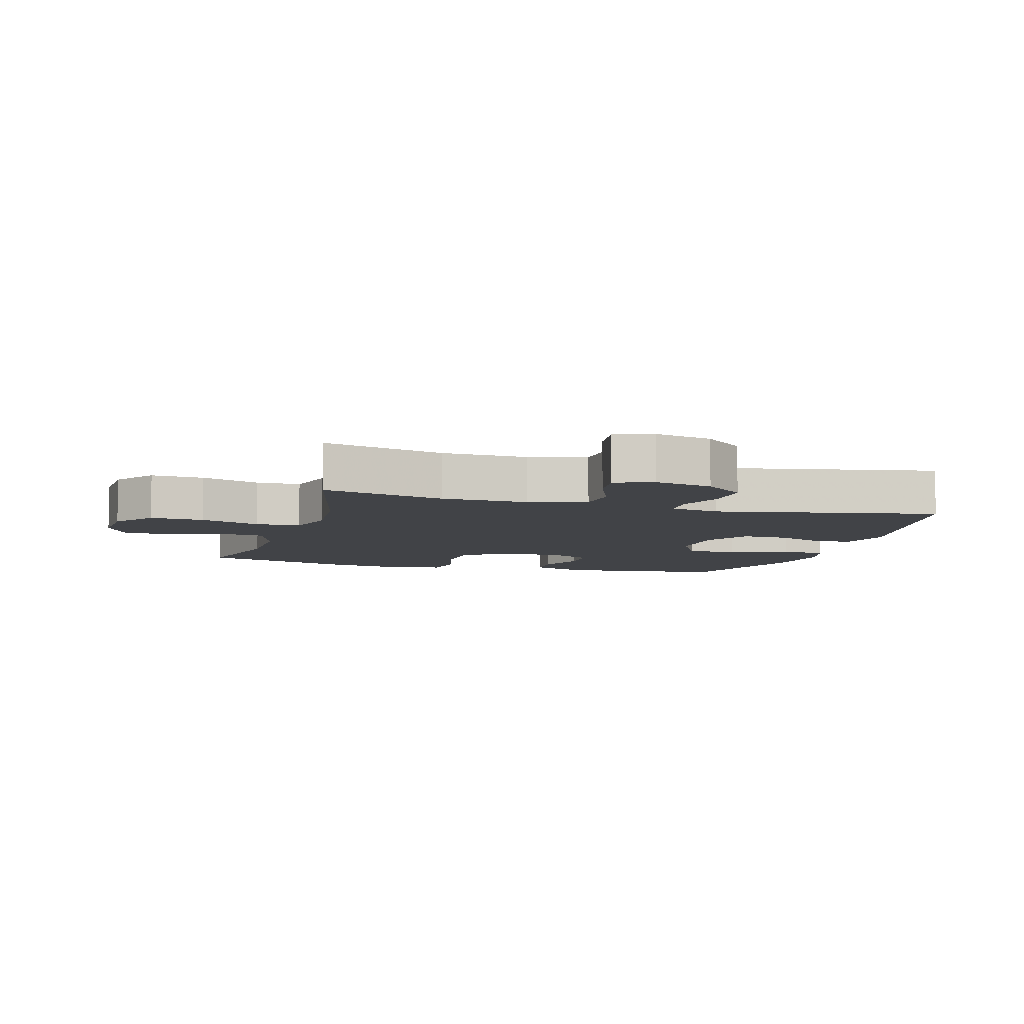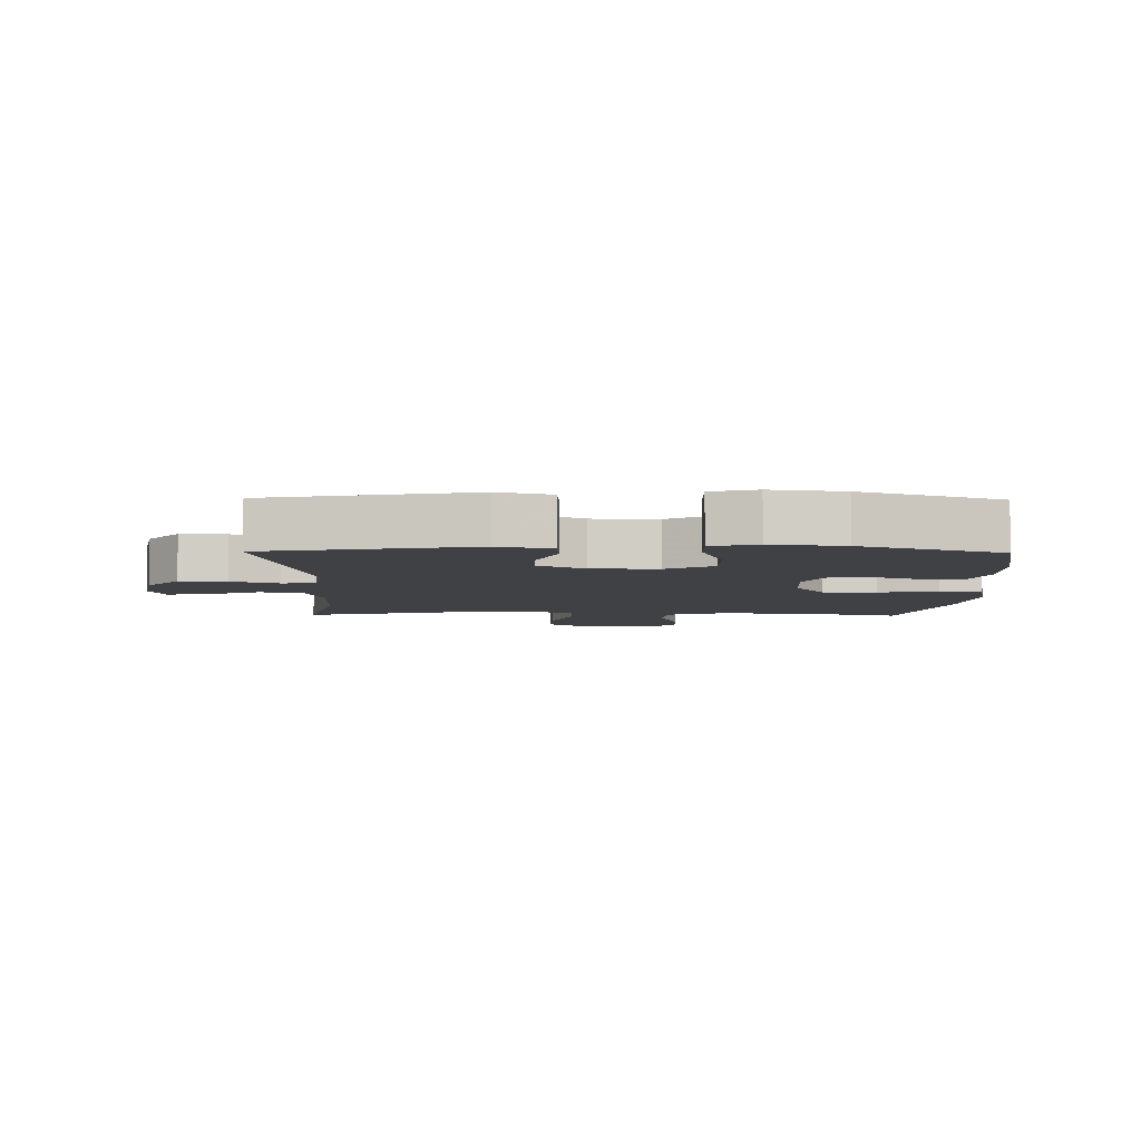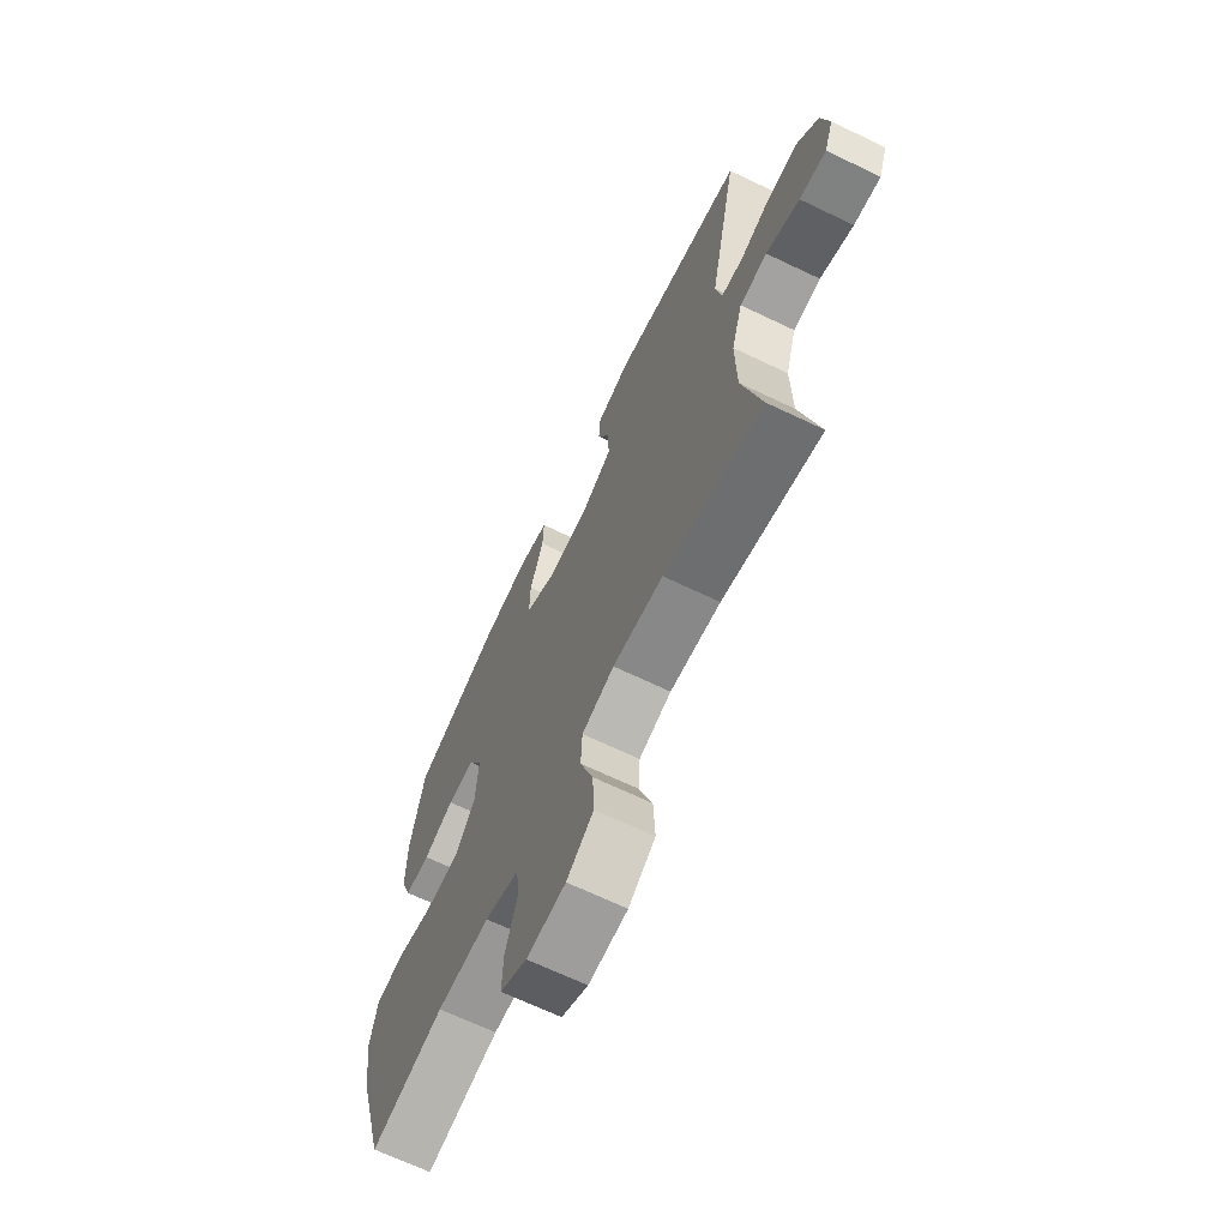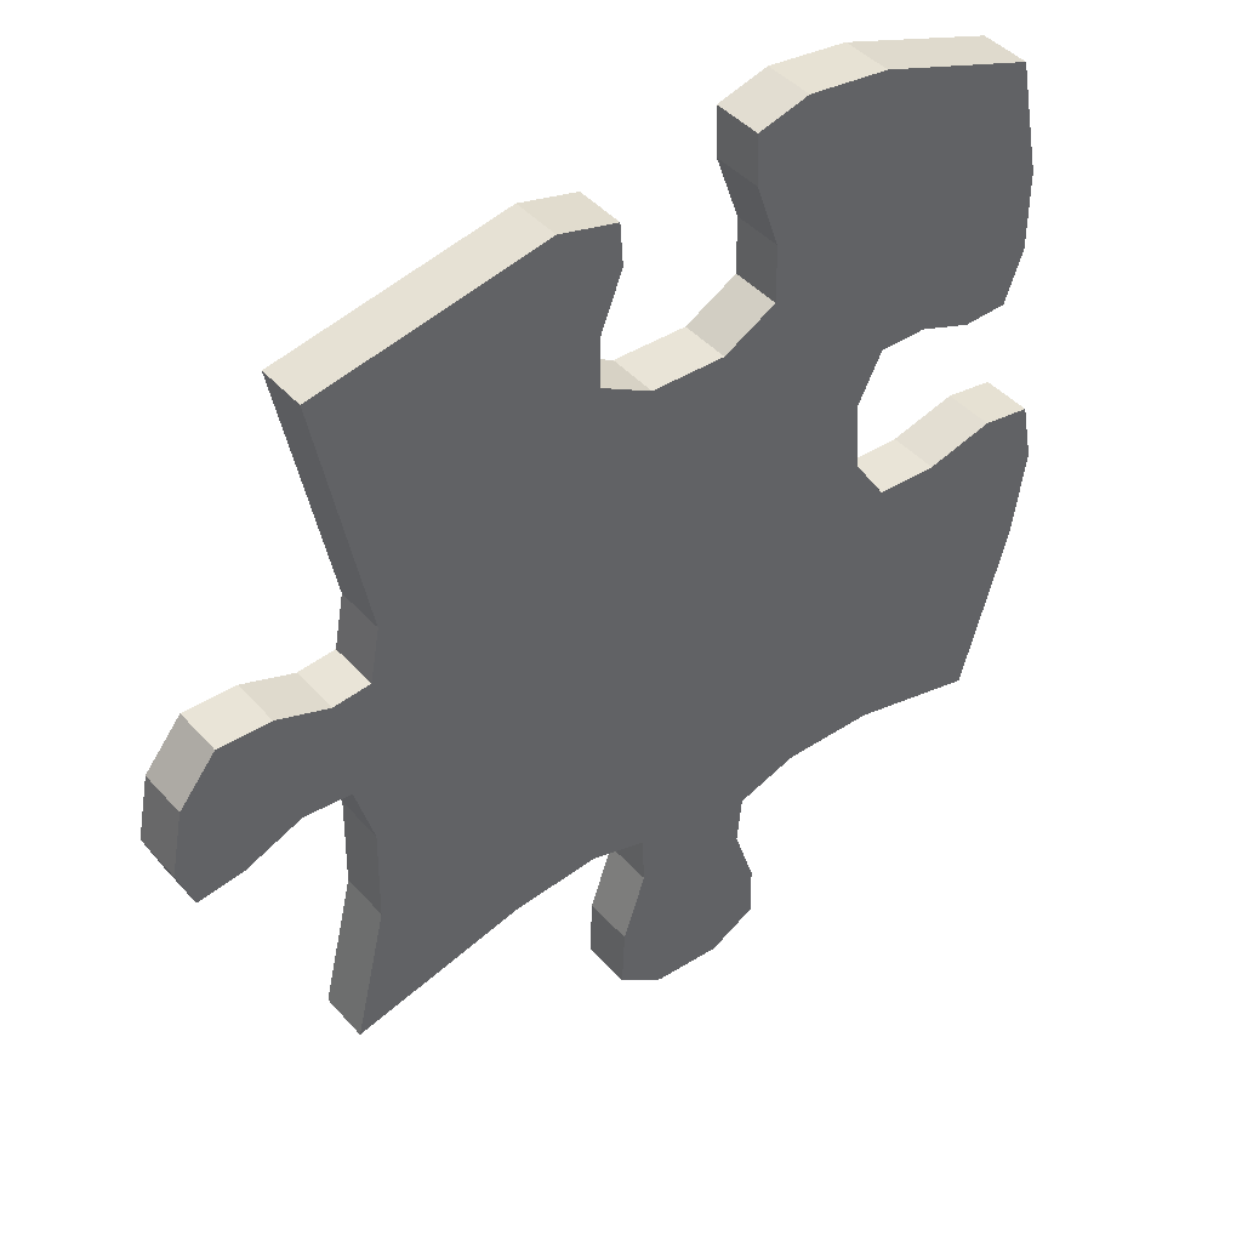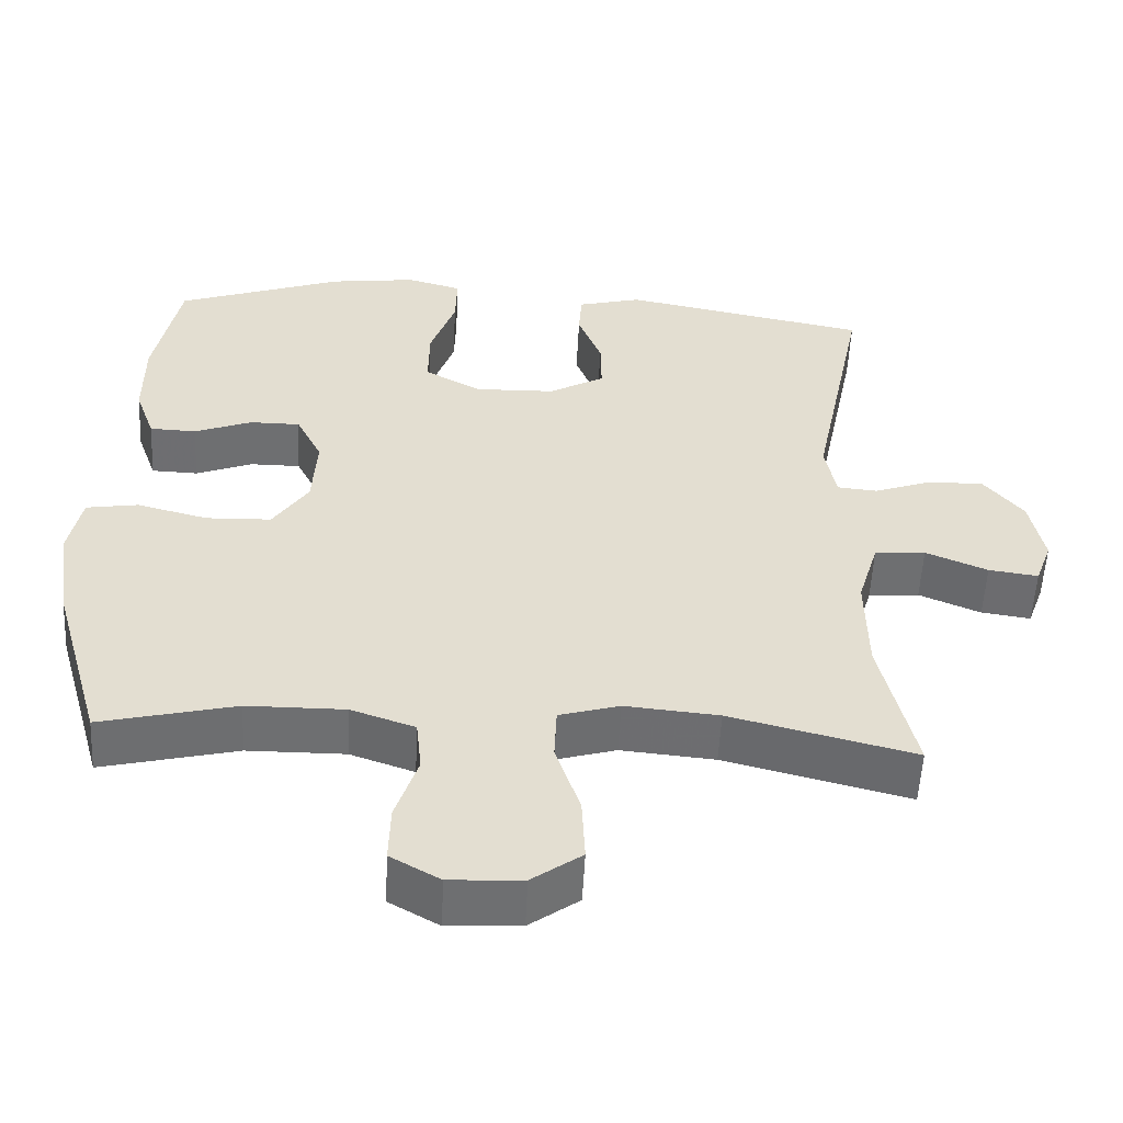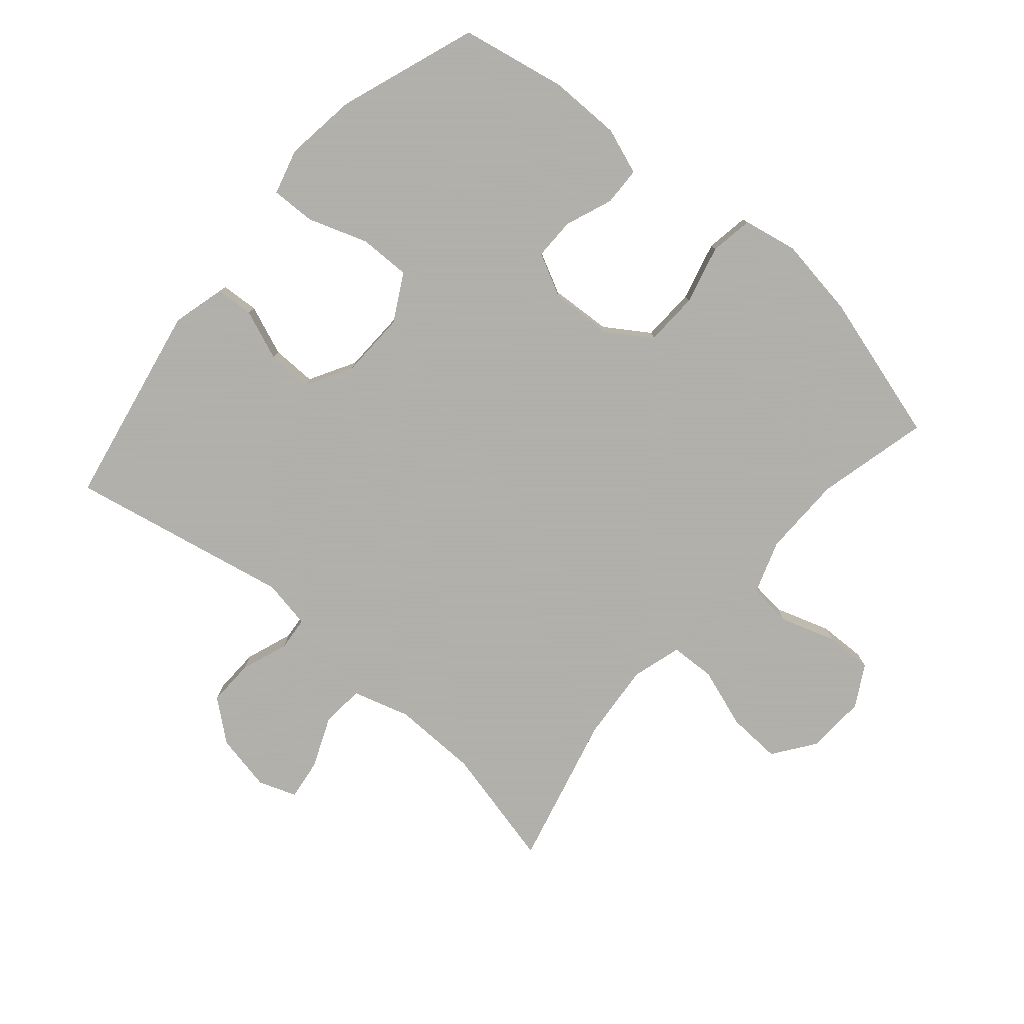
<metadata>
{"format":"obj","ext":"obj","renderer":"f3d","projection":"perspective","resolution":1024,"background":"white","views":[{"elev":-7.2,"azim":-106.5,"up":"+Y"},{"elev":-5.8,"azim":-1.0,"up":"+Y"},{"elev":-67.8,"azim":-115.6,"up":"+Z"},{"elev":43.6,"azim":-38.2,"up":"+Z"},{"elev":-54.5,"azim":177.1,"up":"+Z"},{"elev":-78.4,"azim":49.2,"up":"+Y"}]}
</metadata>
<code>
v -0.5 0.07 -0.5
v -0.455 0.07 -0.307
v -0.453 0.07 -0.171
v -0.48 0.07 -0.081
v -0.547 0.07 -0.075
v -0.628 0.07 -0.109
v -0.693 0.07 -0.118
v -0.715 0.07 -0.058
v -0.697 0.07 0.033
v -0.645 0.07 0.097
v -0.571 0.07 0.095
v -0.496 0.07 0.068
v -0.443 0.07 0.073
v -0.429 0.07 0.15
v -0.5 0.07 0.5
v -0.177 0.07 0.563
v -0.093 0.07 0.541
v -0.089 0.07 0.481
v -0.12 0.07 0.402
v -0.121 0.07 0.331
v -0.048 0.07 0.29
v 0.057 0.07 0.287
v 0.131 0.07 0.328
v 0.13 0.07 0.409
v 0.097 0.07 0.503
v 0.095 0.07 0.573
v 0.167 0.07 0.593
v 0.281 0.07 0.578
v 0.5 0.07 0.5
v 0.533 0.07 0.333
v 0.533 0.07 0.22
v 0.507 0.07 0.147
v 0.446 0.07 0.145
v 0.371 0.07 0.174
v 0.305 0.07 0.174
v 0.271 0.07 0.106
v 0.277 0.07 0.008
v 0.323 0.07 -0.061
v 0.408 0.07 -0.064
v 0.501 0.07 -0.04
v 0.569 0.07 -0.051
v 0.586 0.07 -0.137
v 0.567 0.07 -0.264
v 0.5 0.07 -0.5
v 0.323 0.07 -0.457
v 0.195 0.07 -0.456
v 0.111 0.07 -0.485
v 0.104 0.07 -0.554
v 0.133 0.07 -0.642
v 0.135 0.07 -0.717
v 0.07 0.07 -0.754
v -0.025 0.07 -0.749
v -0.09 0.07 -0.702
v -0.086 0.07 -0.617
v -0.054 0.07 -0.522
v -0.057 0.07 -0.451
v -0.136 0.07 -0.428
v -0.259 0.07 -0.439
v -0.5 0 -0.5
v -0.455 0 -0.307
v -0.453 0 -0.171
v -0.48 0 -0.081
v -0.547 0 -0.075
v -0.628 0 -0.109
v -0.693 0 -0.118
v -0.715 0 -0.058
v -0.697 0 0.033
v -0.645 0 0.097
v -0.571 0 0.095
v -0.496 0 0.068
v -0.443 0 0.073
v -0.429 0 0.15
v -0.5 0 0.5
v -0.177 0 0.563
v -0.093 0 0.541
v -0.089 0 0.481
v -0.12 0 0.402
v -0.121 0 0.331
v -0.048 0 0.29
v 0.057 0 0.287
v 0.131 0 0.328
v 0.13 0 0.409
v 0.097 0 0.503
v 0.095 0 0.573
v 0.167 0 0.593
v 0.281 0 0.578
v 0.5 0 0.5
v 0.533 0 0.333
v 0.533 0 0.22
v 0.507 0 0.147
v 0.446 0 0.145
v 0.371 0 0.174
v 0.305 0 0.174
v 0.271 0 0.106
v 0.277 0 0.008
v 0.323 0 -0.061
v 0.408 0 -0.064
v 0.501 0 -0.04
v 0.569 0 -0.051
v 0.586 0 -0.137
v 0.567 0 -0.264
v 0.5 0 -0.5
v 0.323 0 -0.457
v 0.195 0 -0.456
v 0.111 0 -0.485
v 0.104 0 -0.554
v 0.133 0 -0.642
v 0.135 0 -0.717
v 0.07 0 -0.754
v -0.025 0 -0.749
v -0.09 0 -0.702
v -0.086 0 -0.617
v -0.054 0 -0.522
v -0.057 0 -0.451
v -0.136 0 -0.428
v -0.259 0 -0.439
f 53 54 55
f 52 53 55
f 51 52 55
f 50 51 55
f 49 50 55
f 48 49 55
f 47 48 55 56
f 46 47 56 57
f 43 44 45
f 42 43 45
f 41 42 45
f 40 41 45
f 39 40 45
f 45 46 57
f 39 45 57
f 38 39 57
f 32 33 34
f 31 32 34
f 30 31 34
f 29 30 34
f 28 29 34
f 27 28 34
f 26 27 34
f 25 26 34
f 24 25 34
f 23 24 34 35
f 22 23 35 36
f 17 18 19
f 16 17 19
f 15 16 19
f 14 15 19
f 13 14 19 20
f 10 11 12
f 9 10 12
f 8 9 12
f 7 8 12
f 6 7 12
f 5 6 12
f 4 5 12 13
f 13 20 21
f 4 13 21
f 3 4 21
f 58 1 2
f 3 21 22
f 2 3 22
f 58 2 22
f 57 58 22
f 38 57 22
f 37 38 22
f 22 36 37
f 113 112 111
f 113 111 110
f 113 110 109
f 113 109 108
f 113 108 107
f 113 107 106
f 114 113 106 105
f 115 114 105 104
f 103 102 101
f 103 101 100
f 103 100 99
f 103 99 98
f 103 98 97
f 115 104 103
f 115 103 97
f 115 97 96
f 92 91 90
f 92 90 89
f 92 89 88
f 92 88 87
f 92 87 86
f 92 86 85
f 92 85 84
f 92 84 83
f 92 83 82
f 93 92 82 81
f 94 93 81 80
f 77 76 75
f 77 75 74
f 77 74 73
f 77 73 72
f 78 77 72 71
f 70 69 68
f 70 68 67
f 70 67 66
f 70 66 65
f 70 65 64
f 70 64 63
f 71 70 63 62
f 79 78 71
f 79 71 62
f 79 62 61
f 60 59 116
f 80 79 61
f 80 61 60
f 80 60 116
f 80 116 115
f 80 115 96
f 80 96 95
f 95 94 80
f 1 59 60 2
f 2 60 61 3
f 3 61 62 4
f 4 62 63 5
f 5 63 64 6
f 6 64 65 7
f 7 65 66 8
f 8 66 67 9
f 9 67 68 10
f 10 68 69 11
f 11 69 70 12
f 12 70 71 13
f 13 71 72 14
f 14 72 73 15
f 15 73 74 16
f 16 74 75 17
f 17 75 76 18
f 18 76 77 19
f 19 77 78 20
f 20 78 79 21
f 21 79 80 22
f 22 80 81 23
f 23 81 82 24
f 24 82 83 25
f 25 83 84 26
f 26 84 85 27
f 27 85 86 28
f 28 86 87 29
f 29 87 88 30
f 30 88 89 31
f 31 89 90 32
f 32 90 91 33
f 33 91 92 34
f 34 92 93 35
f 35 93 94 36
f 36 94 95 37
f 37 95 96 38
f 38 96 97 39
f 39 97 98 40
f 40 98 99 41
f 41 99 100 42
f 42 100 101 43
f 43 101 102 44
f 44 102 103 45
f 45 103 104 46
f 46 104 105 47
f 47 105 106 48
f 48 106 107 49
f 49 107 108 50
f 50 108 109 51
f 51 109 110 52
f 52 110 111 53
f 53 111 112 54
f 54 112 113 55
f 55 113 114 56
f 56 114 115 57
f 57 115 116 58
f 58 116 59 1

</code>
